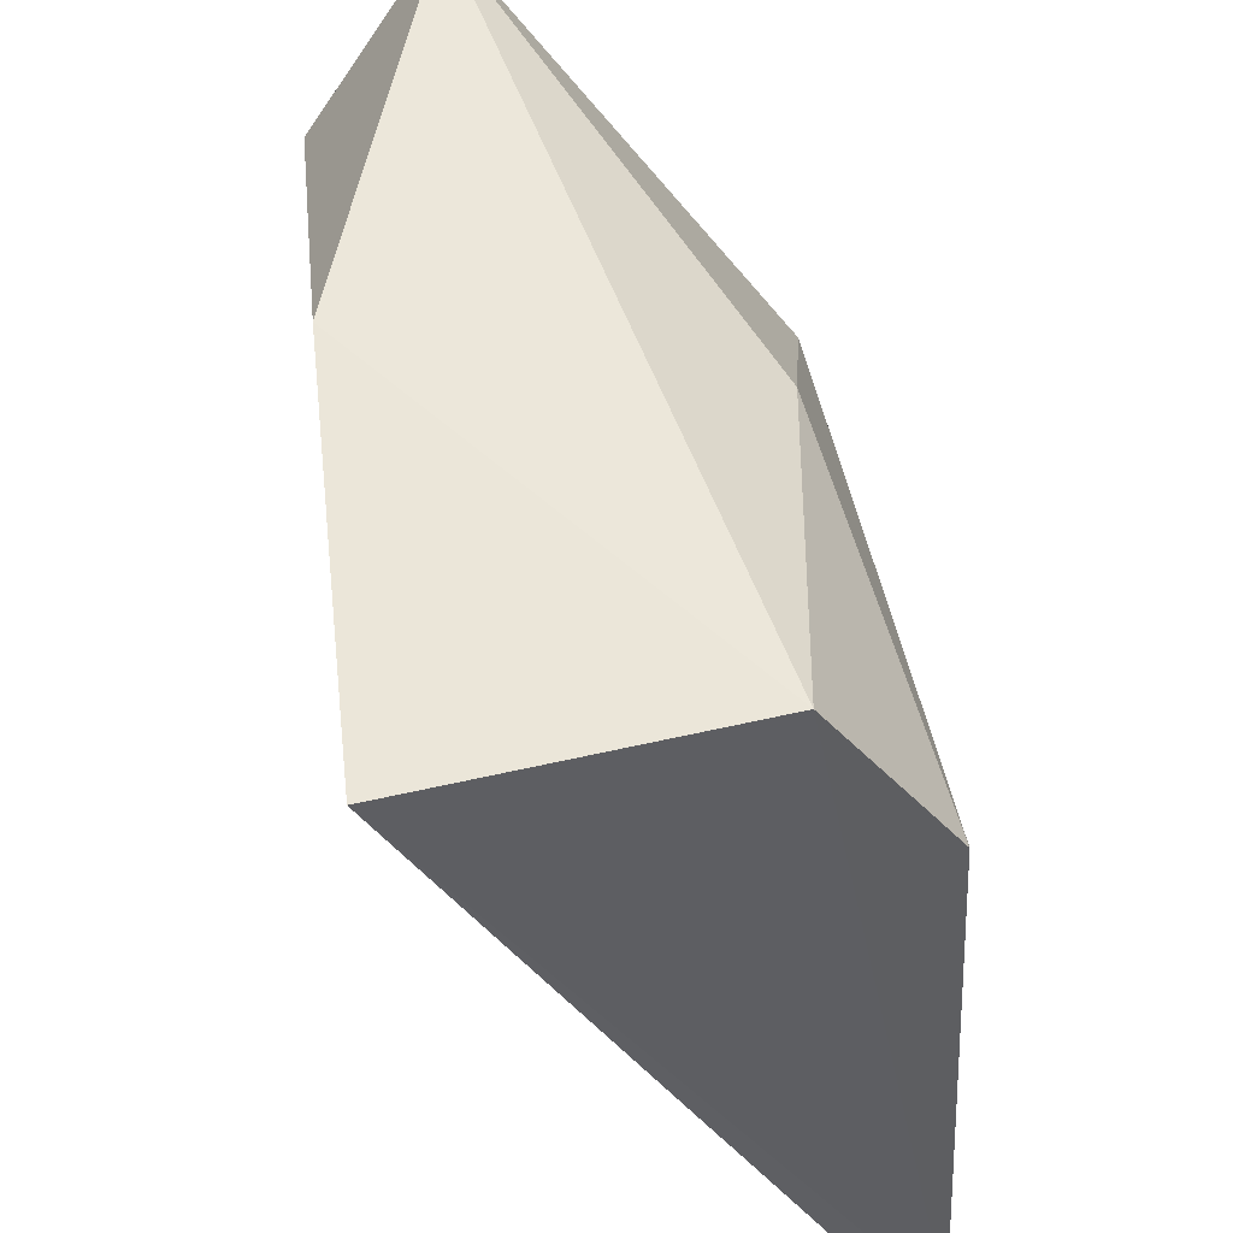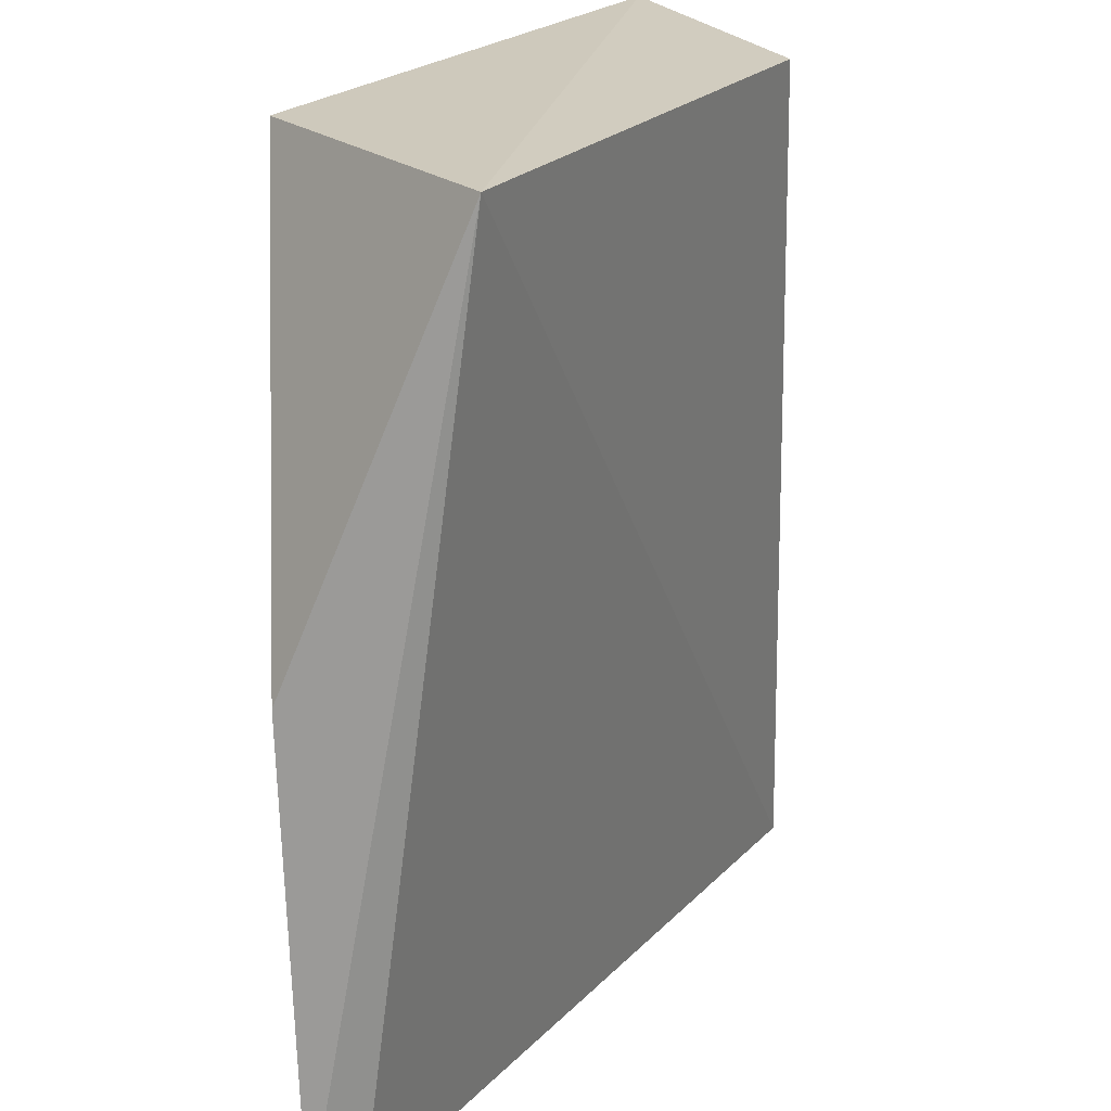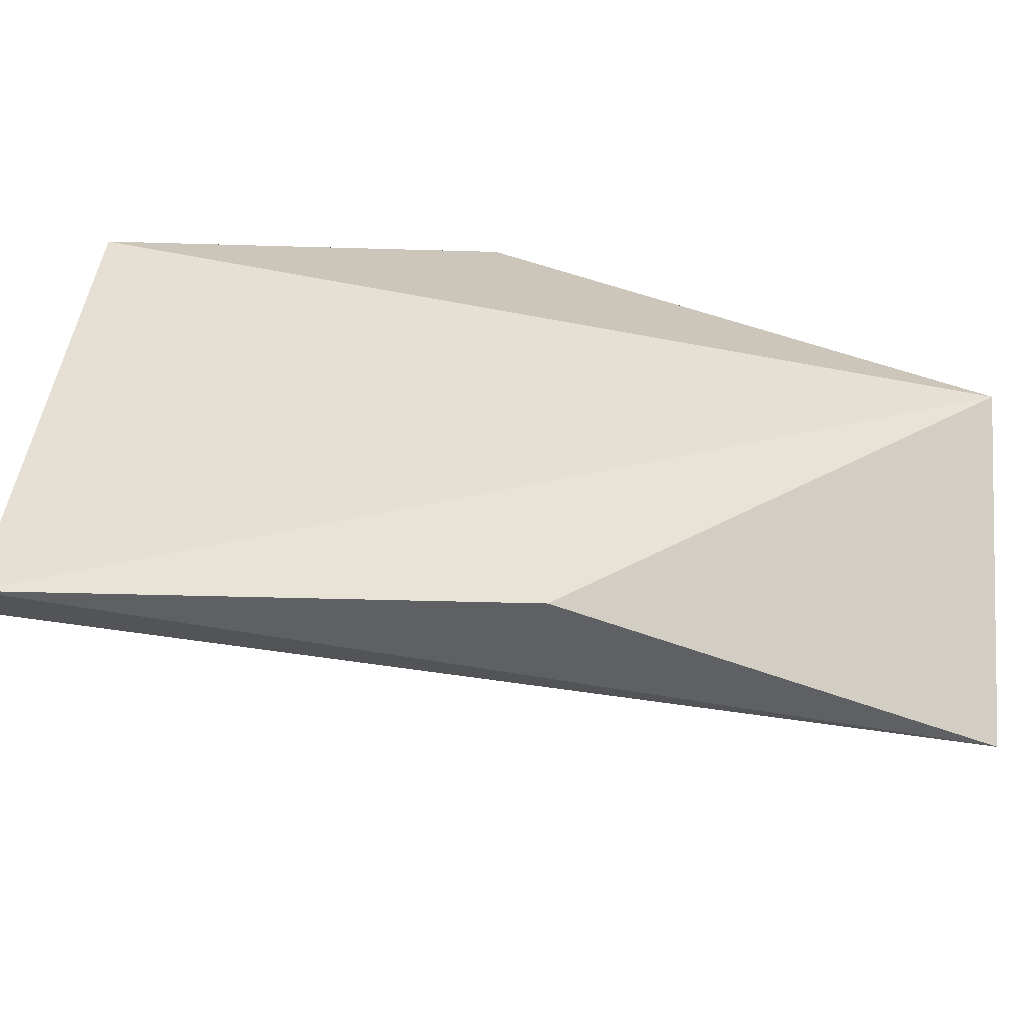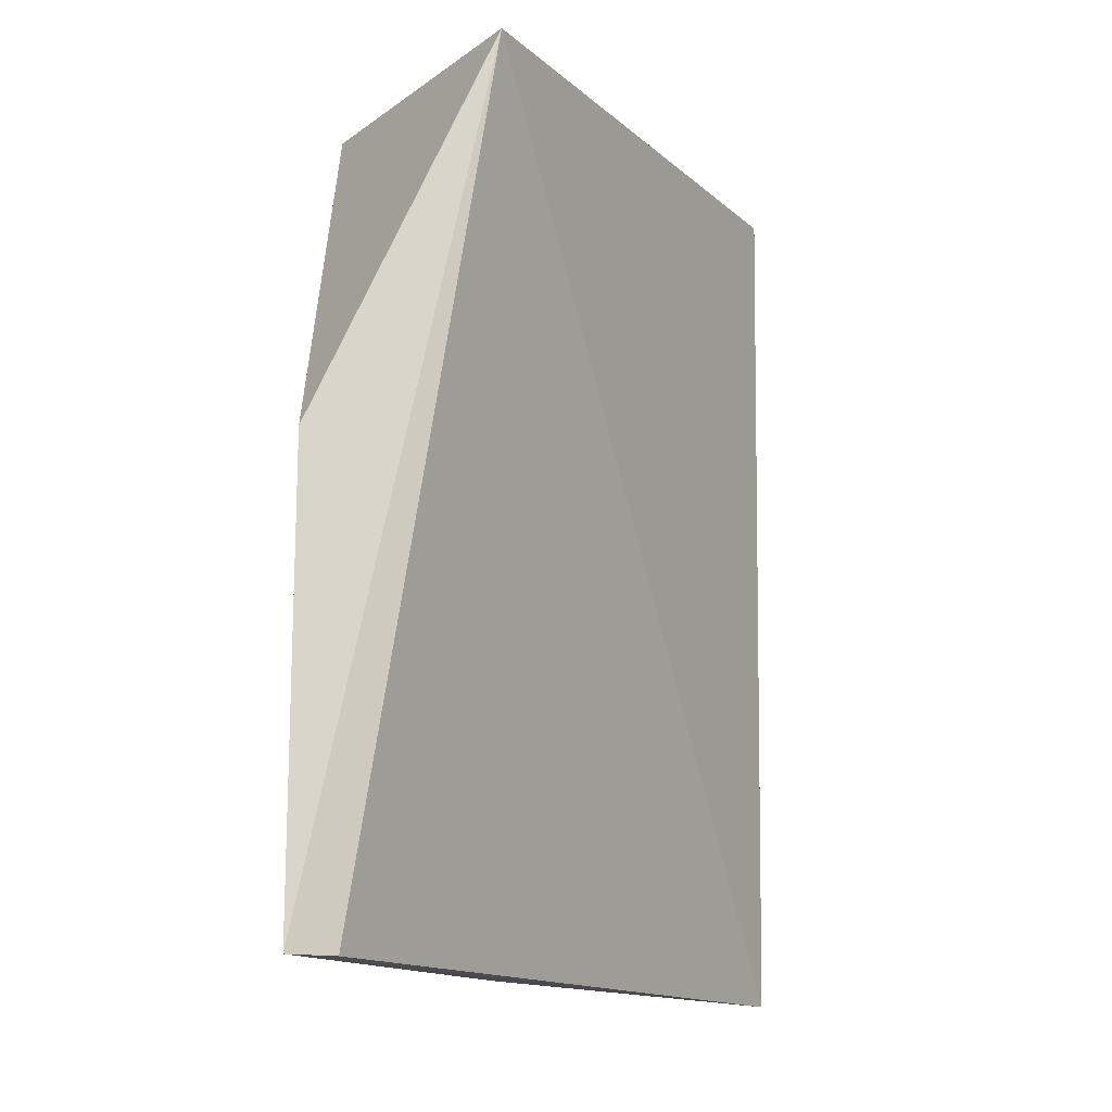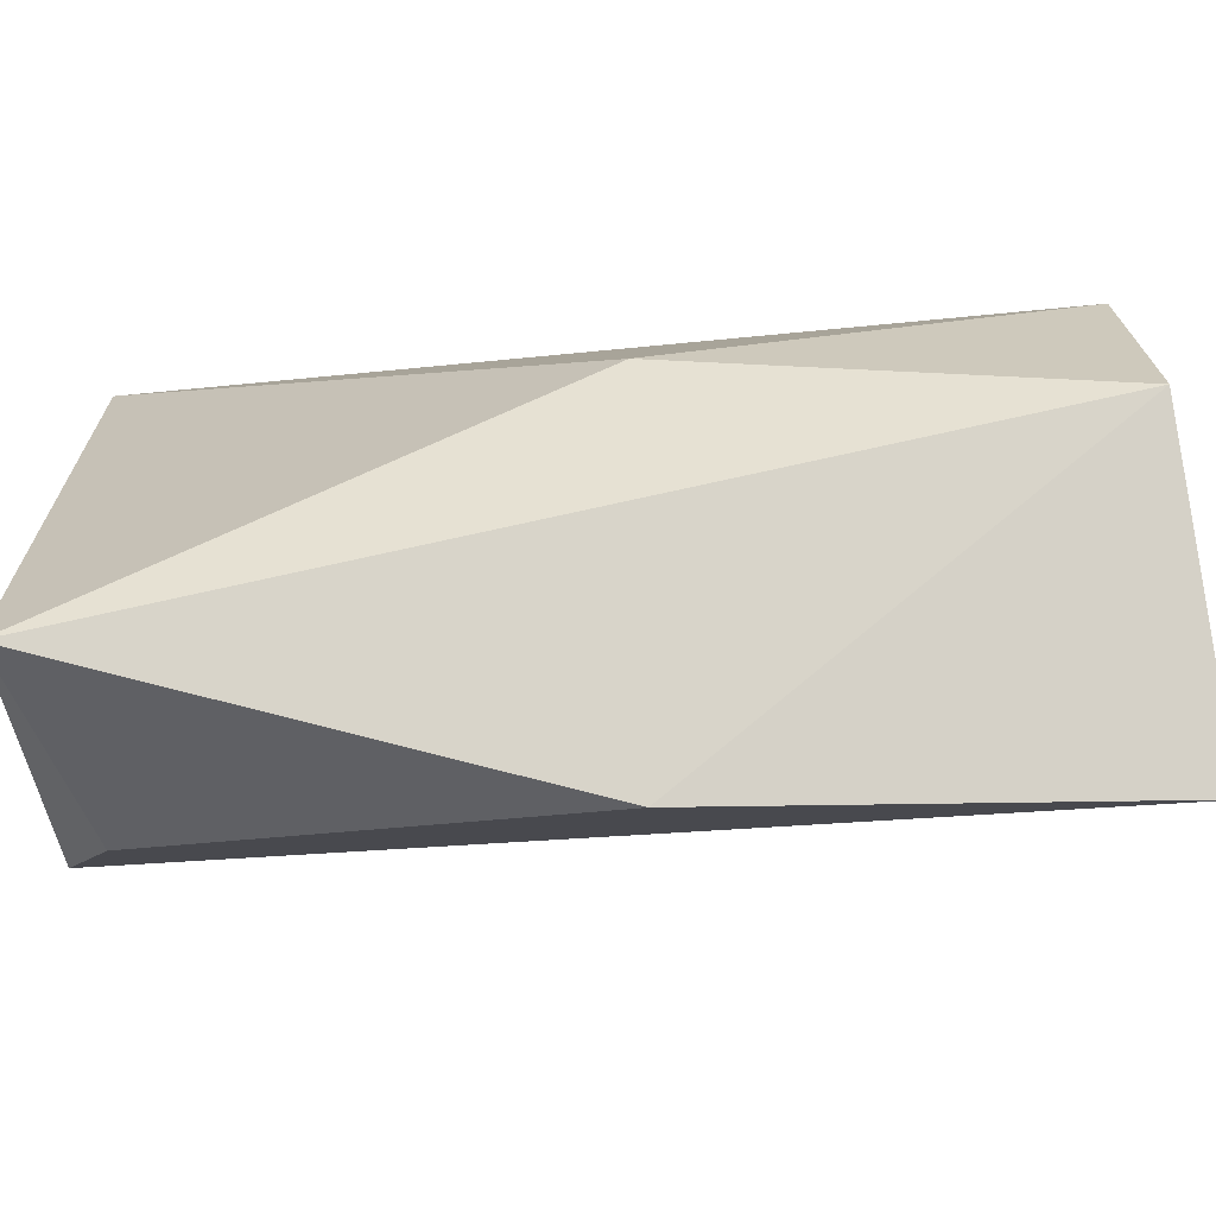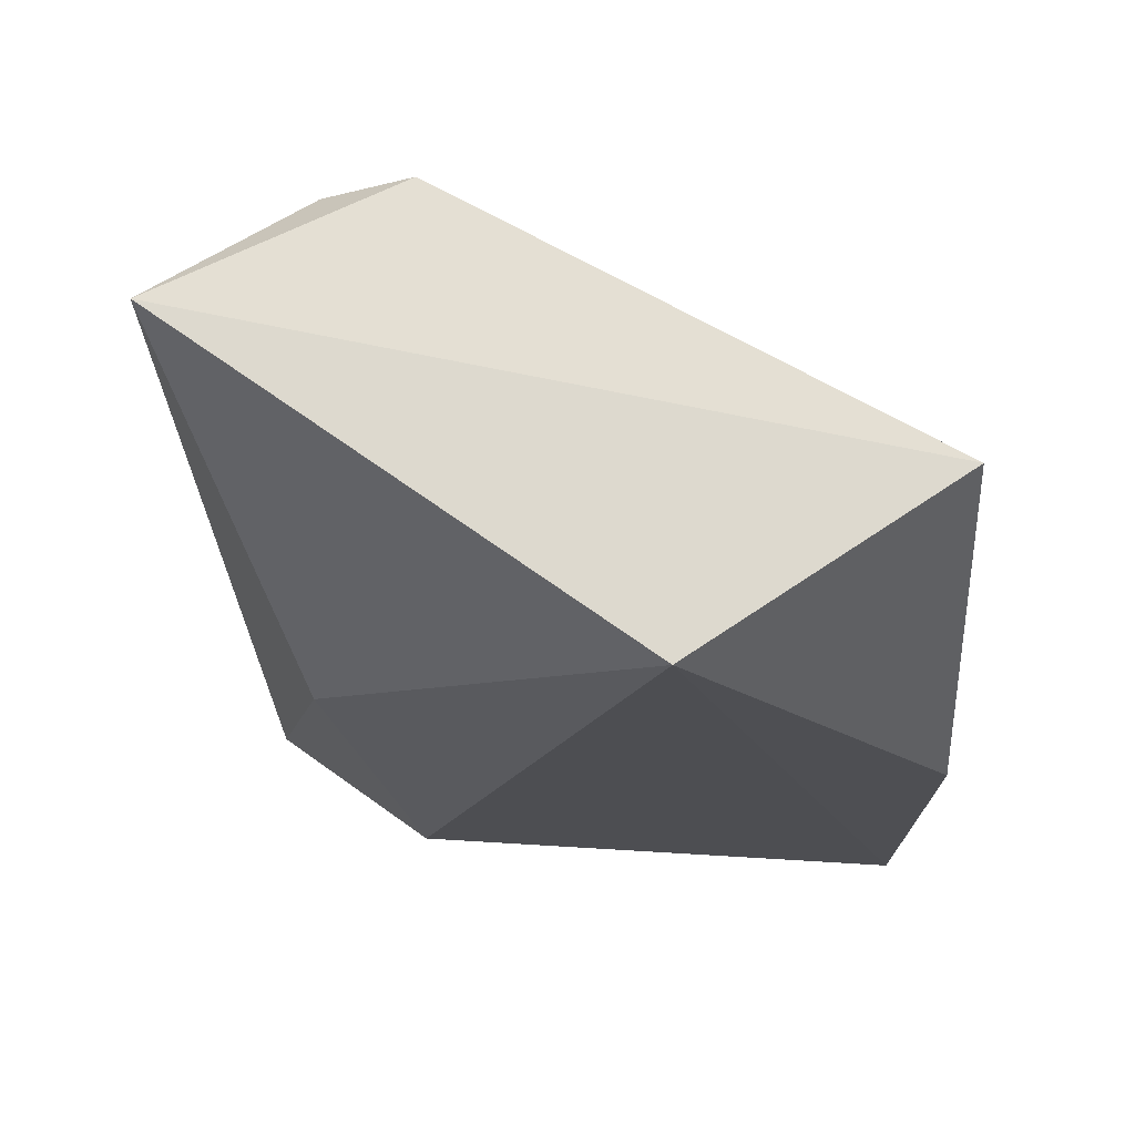
<metadata>
{"format":"obj","ext":"obj","renderer":"f3d","projection":"perspective","resolution":1024,"background":"white","views":[{"elev":46.2,"azim":173.4,"up":"+Y"},{"elev":-68.9,"azim":1.6,"up":"+Y"},{"elev":-49.8,"azim":-91.7,"up":"+Y"},{"elev":-14.8,"azim":1.4,"up":"+Z"},{"elev":77.3,"azim":88.3,"up":"+Y"},{"elev":71.9,"azim":-89.6,"up":"+Z"}]}
</metadata>
<code>
v -0.5434 0.2368 0.1797
v -0.6042 0.0921 0.09856
v -0.6042 0.0921 0.008692
v -0.5699 0.0964 0.1756
v -0.5879 0.2138 0.09029
v -0.6003 0.1958 0.01633
v -0.5773 0.2283 0.01469
v -0.5956 0.0964 0.008692
v -0.6049 0.1475 0.177
v -0.5186 0.1905 0.1756
v -0.5186 0.2248 0.008692
v -0.5186 0.2077 0.1671
v -0.5186 0.2334 0.09005
f 7 1 13
f 6 3 9
f 9 4 1
f 3 6 7
f 11 3 7
f 6 9 5
f 9 1 5
f 1 7 5
f 7 6 5
f 11 12 10
f 4 11 10
f 12 1 10
f 1 4 10
f 9 3 2
f 3 4 2
f 4 9 2
f 3 11 8
f 4 3 8
f 11 4 8
f 12 11 13
f 1 12 13
f 11 7 13

</code>
